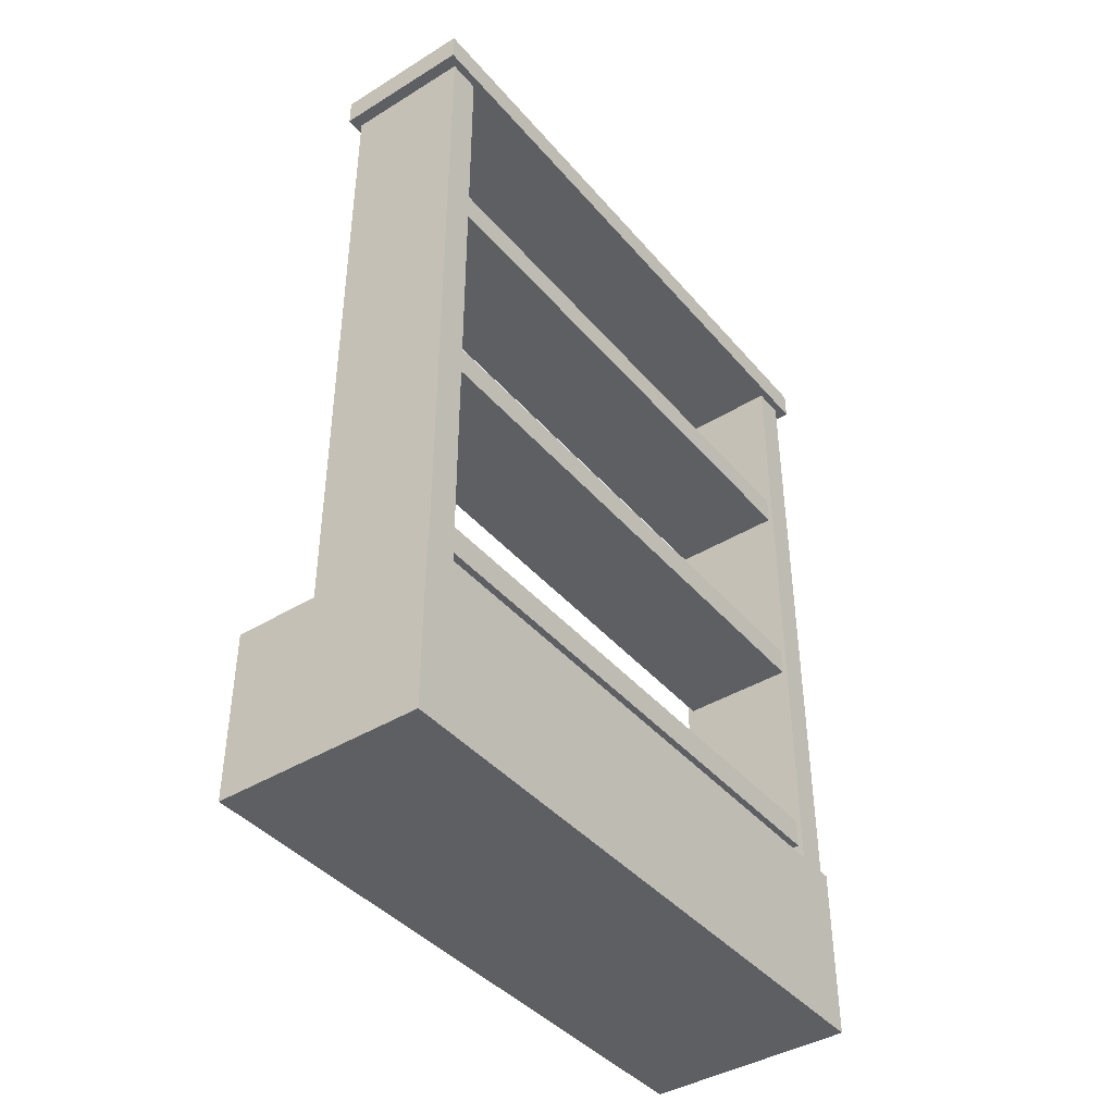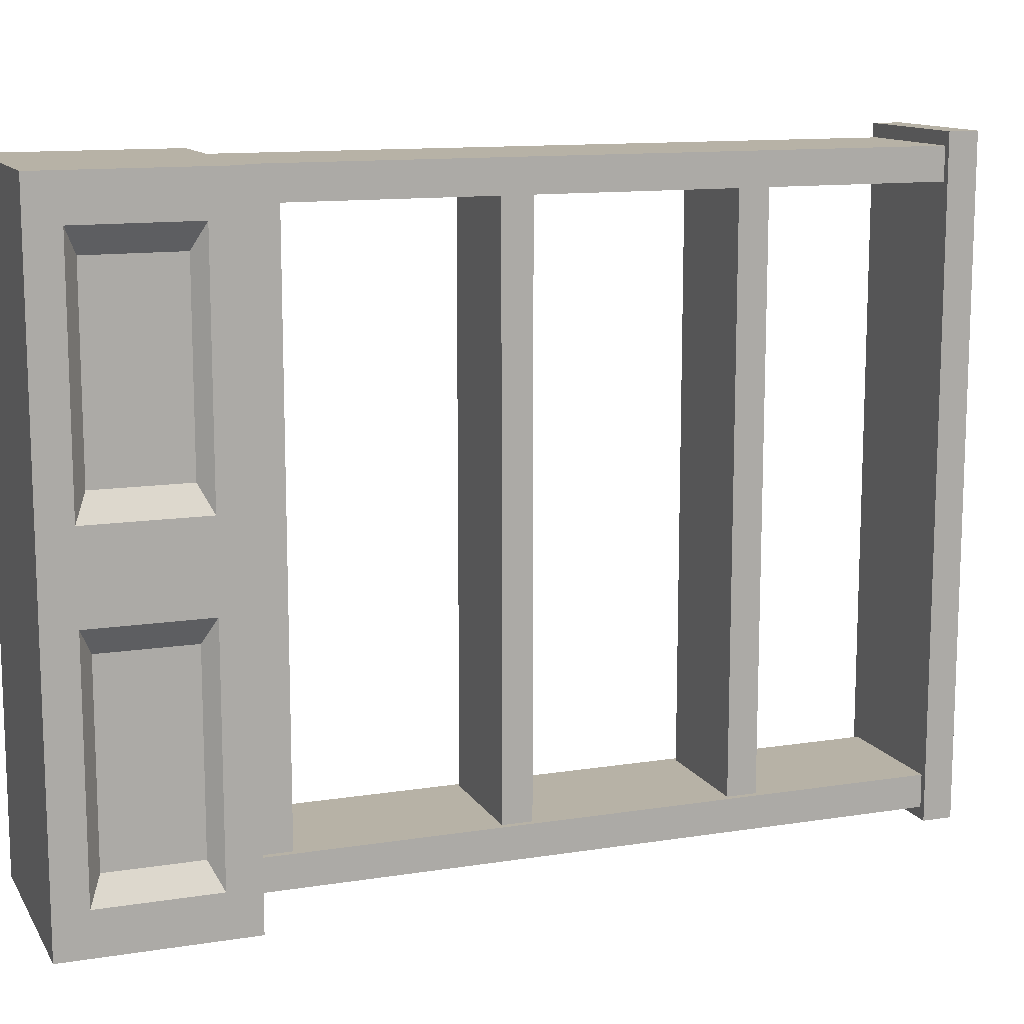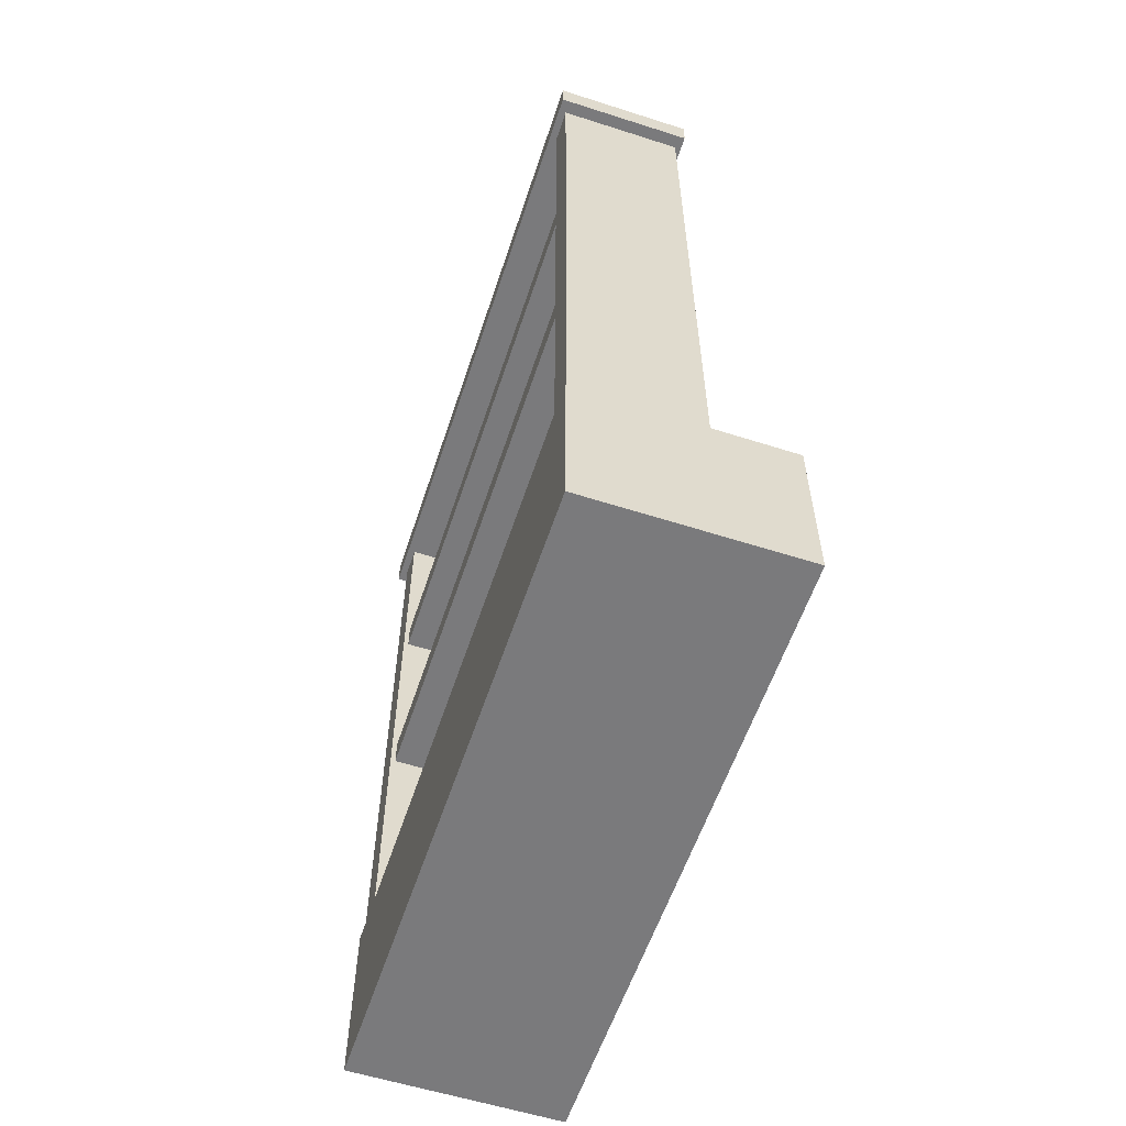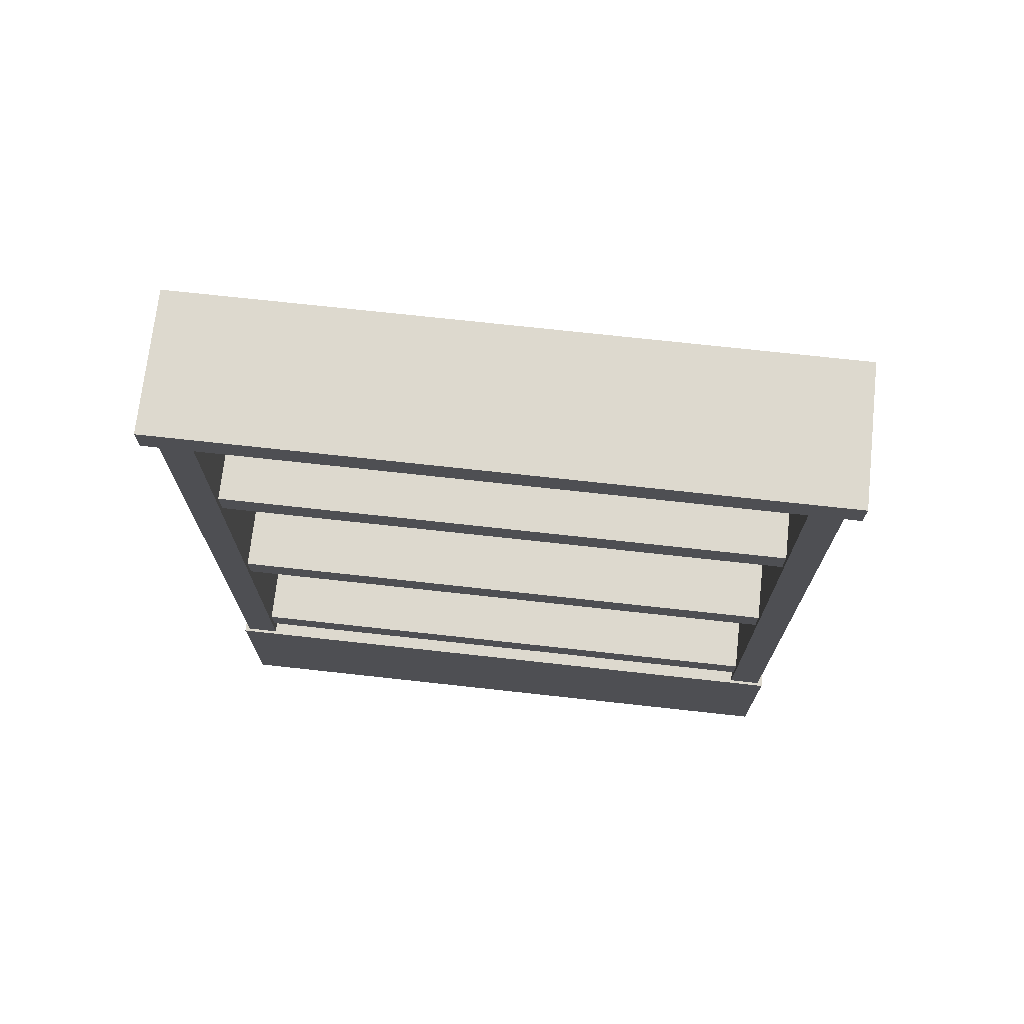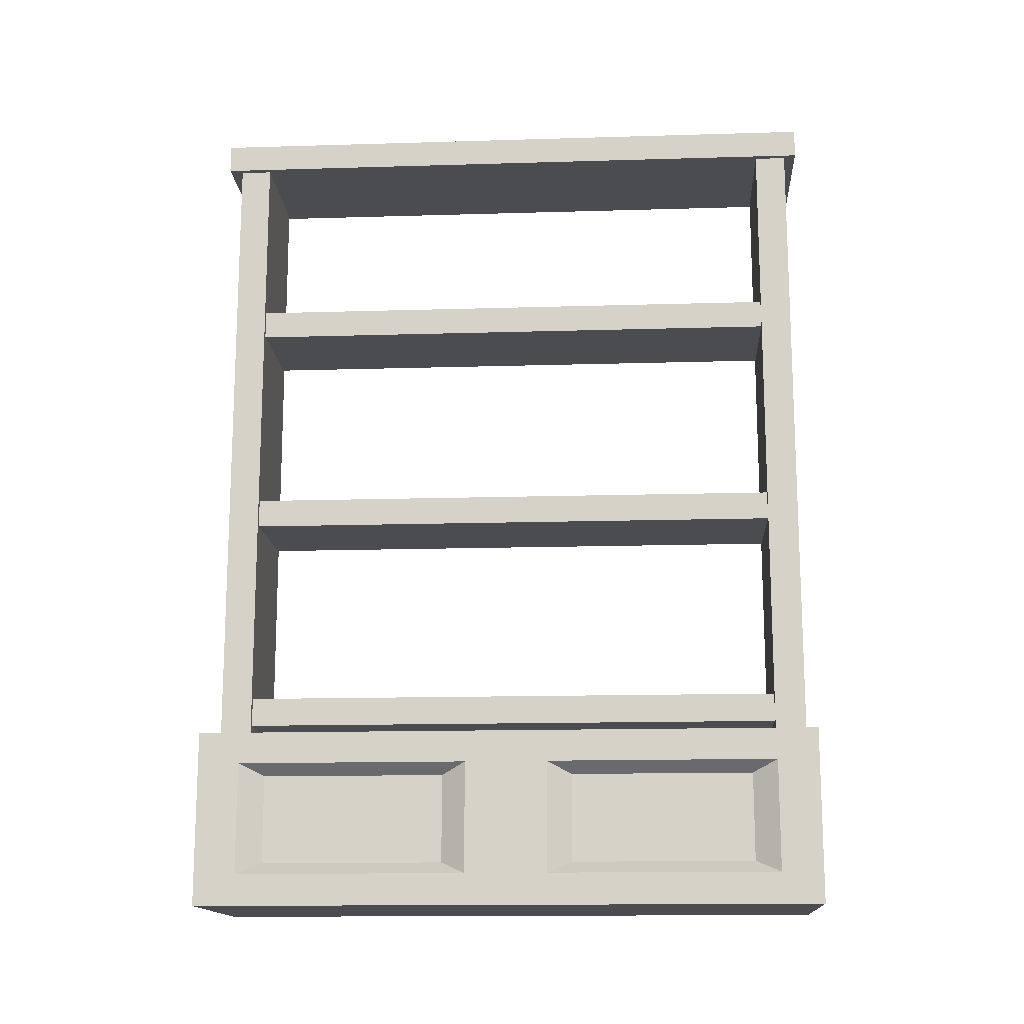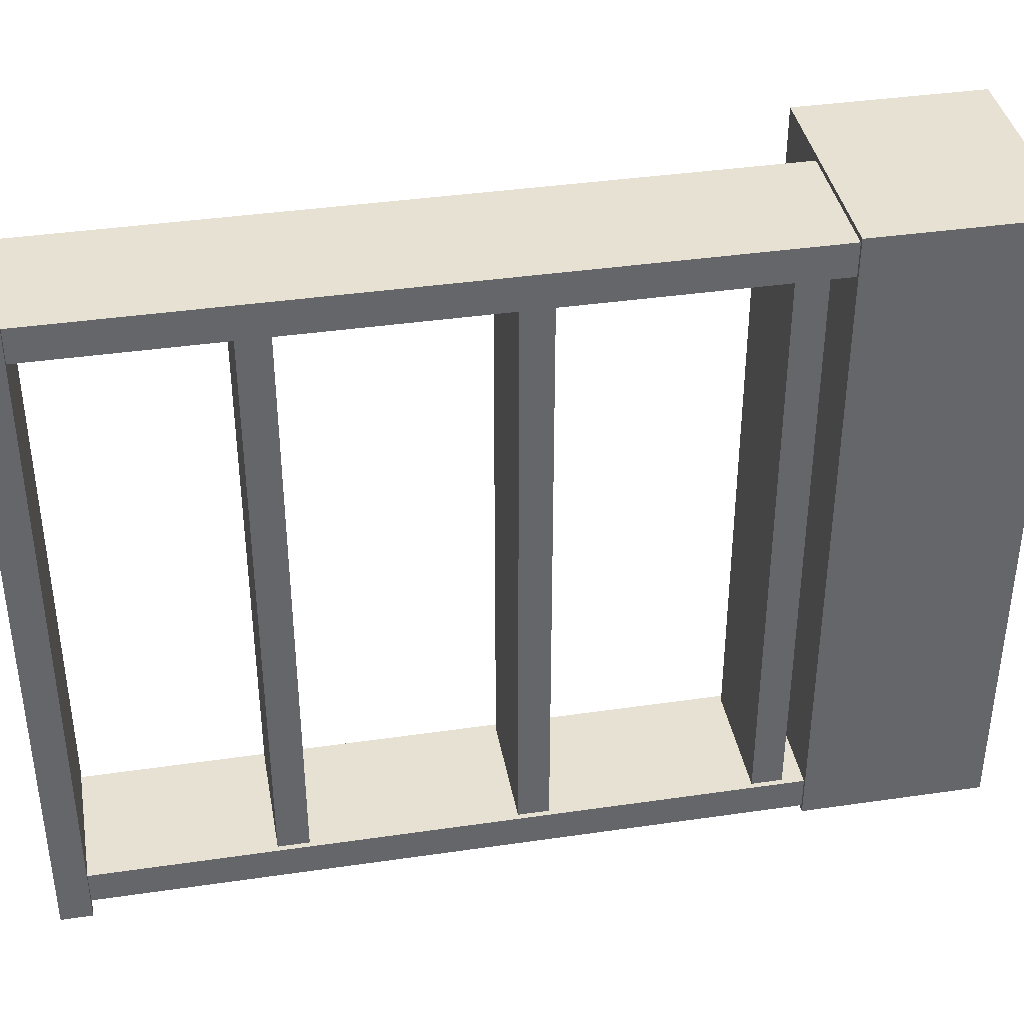
<metadata>
{"format":"obj","ext":"obj","renderer":"f3d","projection":"perspective","resolution":1024,"background":"white","views":[{"elev":-41.4,"azim":-143.4,"up":"+Y"},{"elev":12.3,"azim":69.6,"up":"+Z"},{"elev":-58.2,"azim":-18.3,"up":"+Y"},{"elev":71.7,"azim":-83.7,"up":"+Y"},{"elev":-14.8,"azim":93.7,"up":"+Y"},{"elev":38.7,"azim":-100.4,"up":"+Z"}]}
</metadata>
<code>
o Shelf_02_Cube.002
v -0.3239 -0.4918 1.545
v -0.3239 0.3619 1.545
v 0.7012 -0.3381 1.341
v 0.7012 0.2082 1.341
v 0.7012 -0.3381 0.204
v 0.7012 0.2082 0.204
v 0.7012 0.3619 1.545
v 0.7012 -0.4918 1.545
v 0.6288 0.1506 0.324
v 0.6288 0.1506 1.221
v 0.6288 -0.2805 1.221
v 0.6288 -0.2805 0.324
v -0.3239 -0.4918 -1.545
v -0.3239 0.3619 -1.545
v 0.7012 -0.3381 -1.341
v 0.7012 0.2082 -1.341
v -0.3239 -0.4918 0
v -0.3239 0.3619 0
v 0.7012 -0.3381 -0.204
v 0.7012 0.2082 -0.204
v 0.7012 0.3619 0
v 0.7012 0.3619 -1.545
v 0.7012 -0.4918 -1.545
v 0.7012 -0.4918 0
v 0.6288 0.1506 -0.324
v 0.6288 0.1506 -1.221
v 0.6288 -0.2805 -1.221
v 0.6288 -0.2805 -0.324
v 0.3091 3.668 1.364
v 0.3091 -0.4875 1.364
v 0.3091 3.668 1.521
v 0.3091 -0.4875 1.521
v -0.3091 3.668 1.364
v -0.3091 -0.4875 1.364
v -0.3091 3.668 1.521
v -0.3091 -0.4875 1.521
v 0.3091 3.668 -1.521
v 0.3091 -0.4875 -1.521
v 0.3091 3.668 -1.364
v 0.3091 -0.4875 -1.364
v -0.3091 3.668 -1.521
v -0.3091 -0.4875 -1.521
v -0.3091 3.668 -1.364
v -0.3091 -0.4875 -1.364
v -0.3457 3.597 1.584
v -0.3457 3.74 1.584
v -0.3457 3.597 -1.579
v -0.3457 3.74 -1.579
v 0.3409 3.597 1.584
v 0.3409 3.74 1.584
v 0.3409 3.597 -1.579
v 0.3409 3.74 -1.579
v -0.2841 2.62 1.413
v -0.2841 2.762 1.413
v -0.2841 2.62 -1.444
v -0.2841 2.762 -1.444
v 0.2793 2.62 1.413
v 0.2793 2.762 1.413
v 0.2793 2.62 -1.444
v 0.2793 2.762 -1.444
v -0.2841 1.539 1.413
v -0.2841 1.682 1.413
v -0.2841 1.539 -1.444
v -0.2841 1.682 -1.444
v 0.2793 1.539 1.413
v 0.2793 1.682 1.413
v 0.2793 1.539 -1.444
v 0.2793 1.682 -1.444
v -0.2841 0.4593 1.413
v -0.2841 0.6014 1.413
v -0.2841 0.4593 -1.444
v -0.2841 0.6014 -1.444
v 0.2793 0.4593 1.413
v 0.2793 0.6014 1.413
v 0.2793 0.4593 -1.444
v 0.2793 0.6014 -1.444
f 5 11 3
f 7 1 8
f 24 1 17
f 18 7 21
f 2 17 1
f 6 7 4
f 3 7 8
f 5 8 24
f 5 21 6
f 9 11 12
f 4 9 6
f 6 12 5
f 3 10 4
f 27 19 15
f 13 22 23
f 13 24 17
f 22 18 21
f 17 14 13
f 22 20 16
f 23 16 15
f 24 15 19
f 21 19 20
f 27 25 28
f 20 26 16
f 28 20 19
f 16 27 15
f 33 31 29
f 31 36 32
f 35 34 36
f 30 36 34
f 29 32 30
f 33 30 34
f 41 39 37
f 39 44 40
f 43 42 44
f 38 44 42
f 37 40 38
f 41 38 42
f 46 47 45
f 48 51 47
f 52 49 51
f 50 45 49
f 51 45 47
f 48 50 52
f 54 55 53
f 56 59 55
f 60 57 59
f 58 53 57
f 59 53 55
f 56 58 60
f 62 63 61
f 64 67 63
f 68 65 67
f 66 61 65
f 67 61 63
f 64 66 68
f 70 71 69
f 72 75 71
f 76 73 75
f 74 69 73
f 75 69 71
f 72 74 76
f 5 12 11
f 7 2 1
f 24 8 1
f 18 2 7
f 2 18 17
f 6 21 7
f 3 4 7
f 5 3 8
f 5 24 21
f 9 10 11
f 4 10 9
f 6 9 12
f 3 11 10
f 27 28 19
f 13 14 22
f 13 23 24
f 22 14 18
f 17 18 14
f 22 21 20
f 23 22 16
f 24 23 15
f 21 24 19
f 27 26 25
f 20 25 26
f 28 25 20
f 16 26 27
f 33 35 31
f 31 35 36
f 35 33 34
f 30 32 36
f 29 31 32
f 33 29 30
f 41 43 39
f 39 43 44
f 43 41 42
f 38 40 44
f 37 39 40
f 41 37 38
f 46 48 47
f 48 52 51
f 52 50 49
f 50 46 45
f 51 49 45
f 48 46 50
f 54 56 55
f 56 60 59
f 60 58 57
f 58 54 53
f 59 57 53
f 56 54 58
f 62 64 63
f 64 68 67
f 68 66 65
f 66 62 61
f 67 65 61
f 64 62 66
f 70 72 71
f 72 76 75
f 76 74 73
f 74 70 69
f 75 73 69
f 72 70 74

</code>
